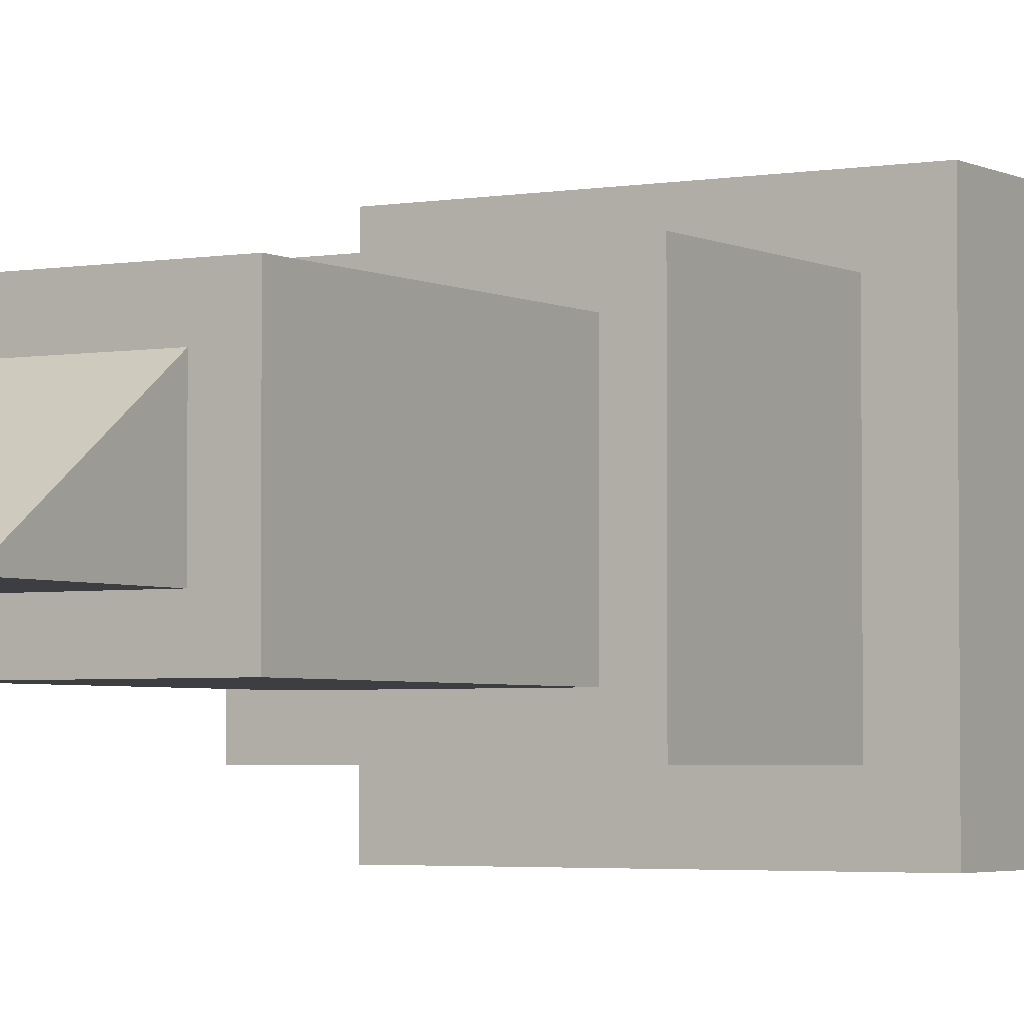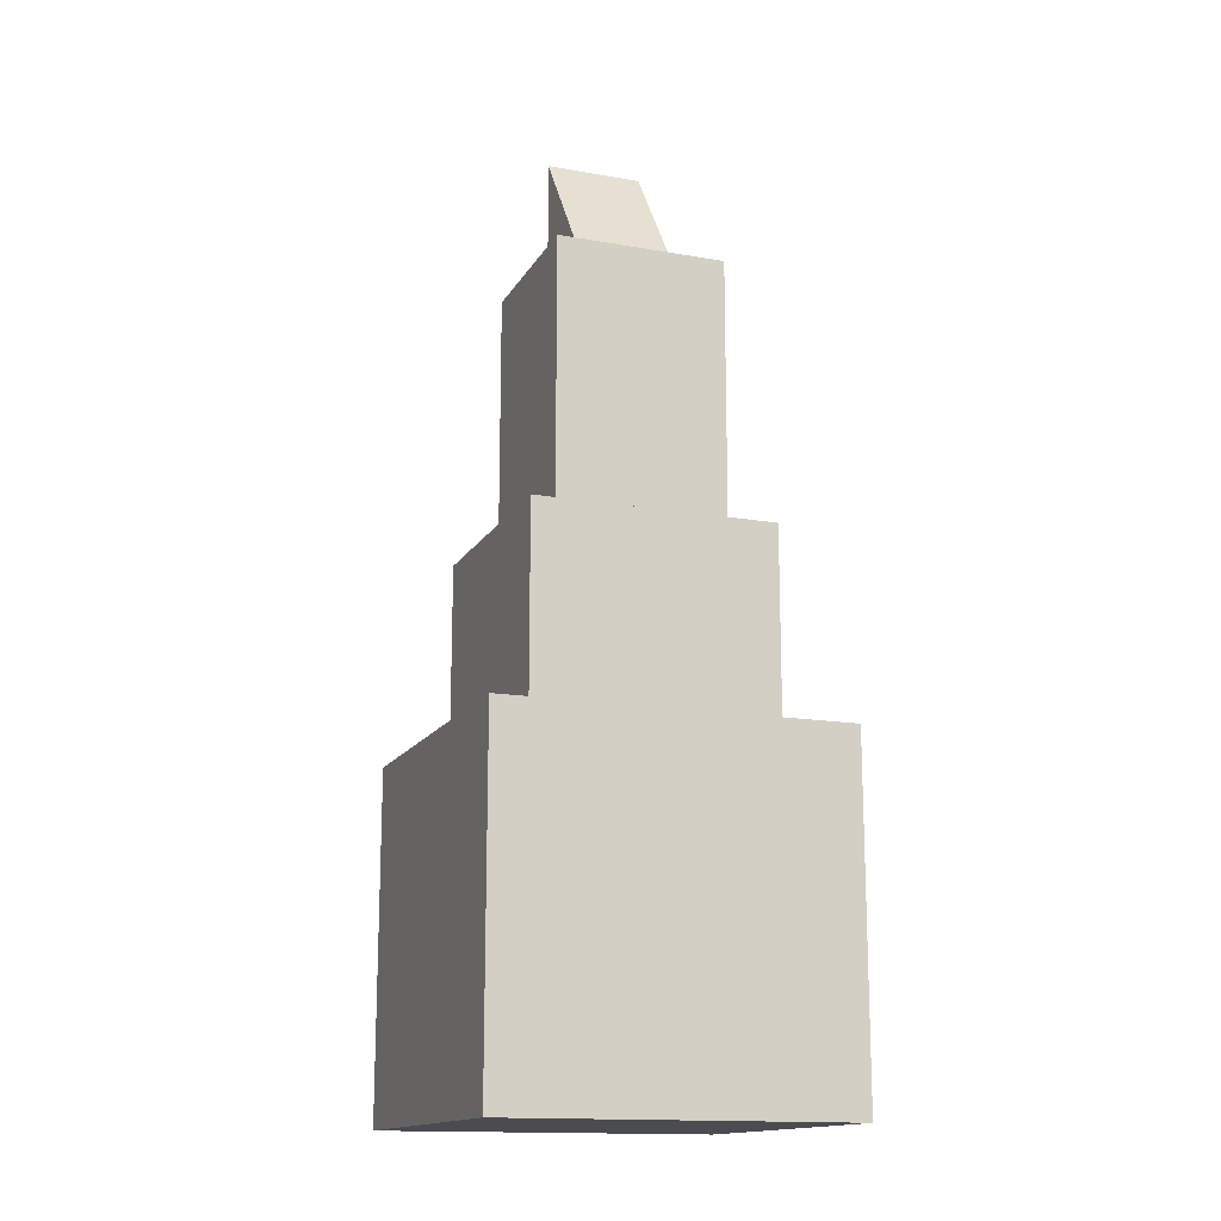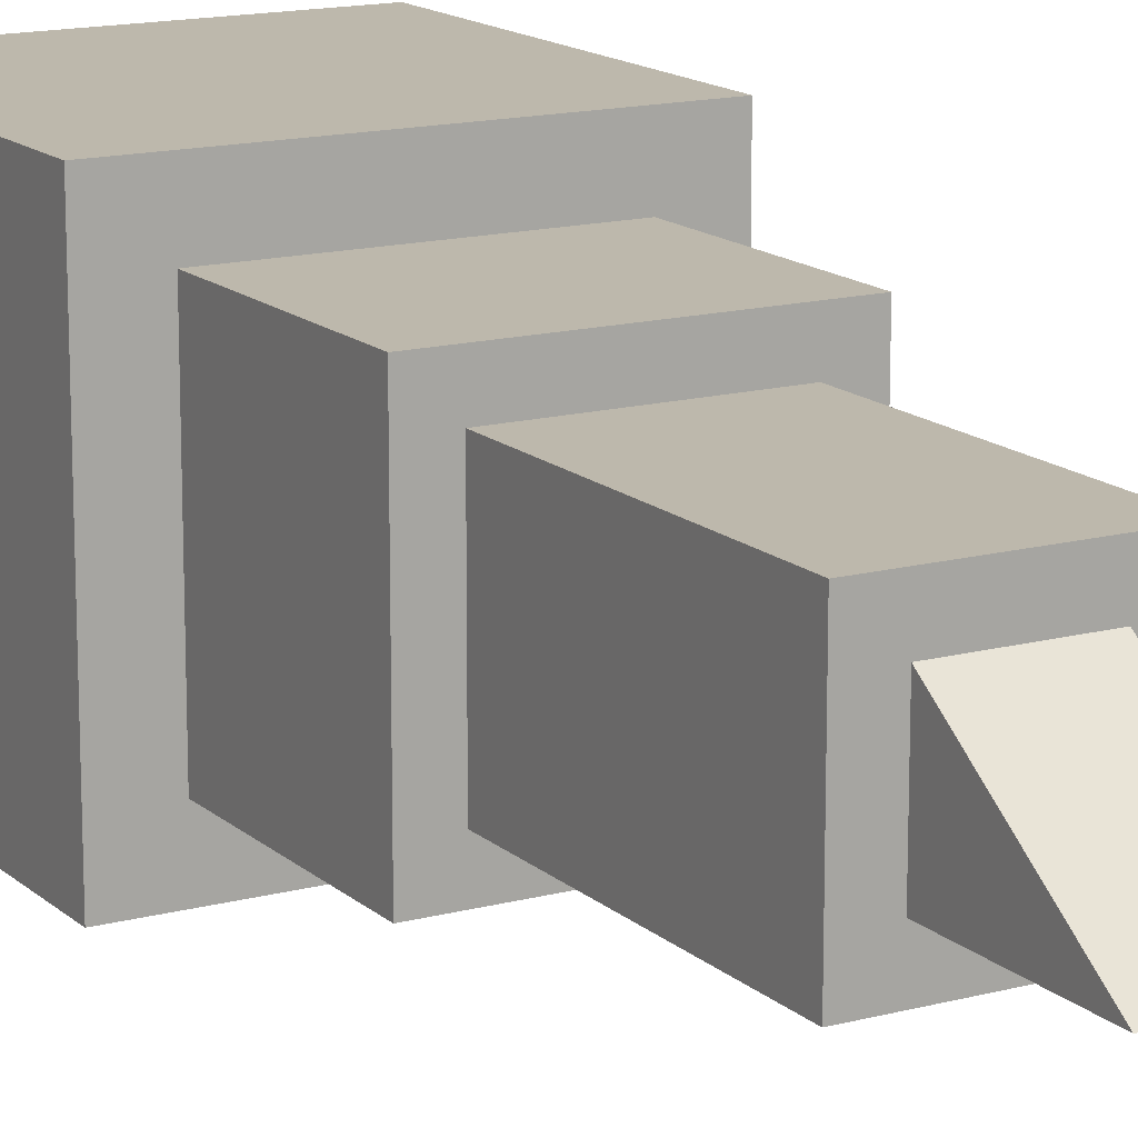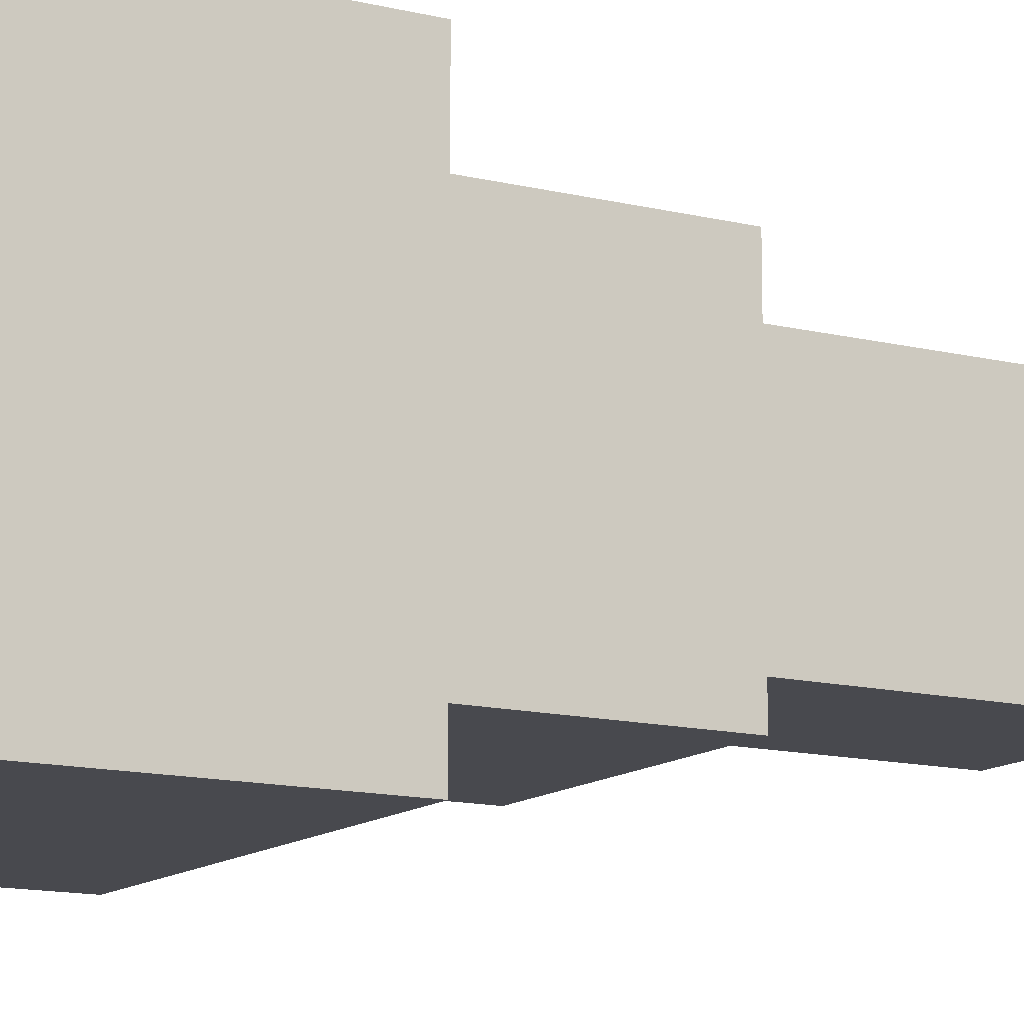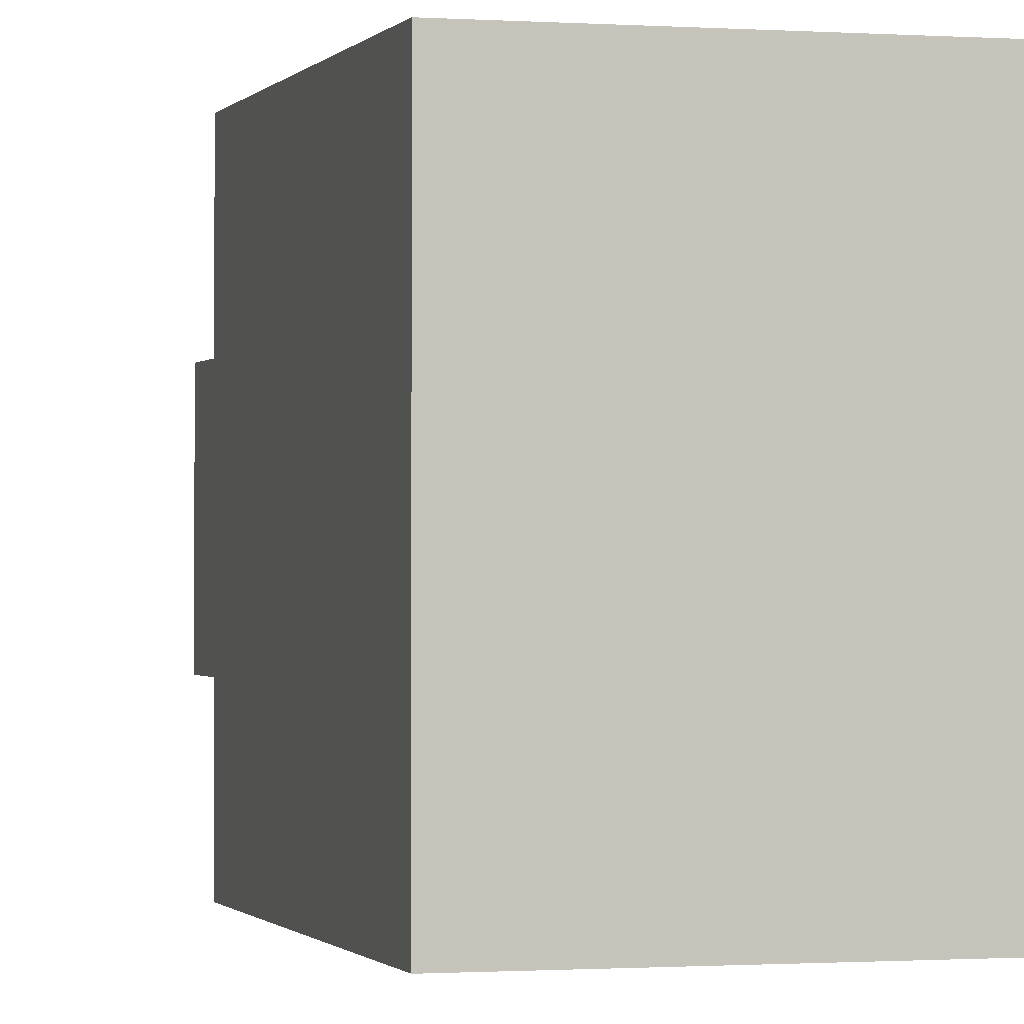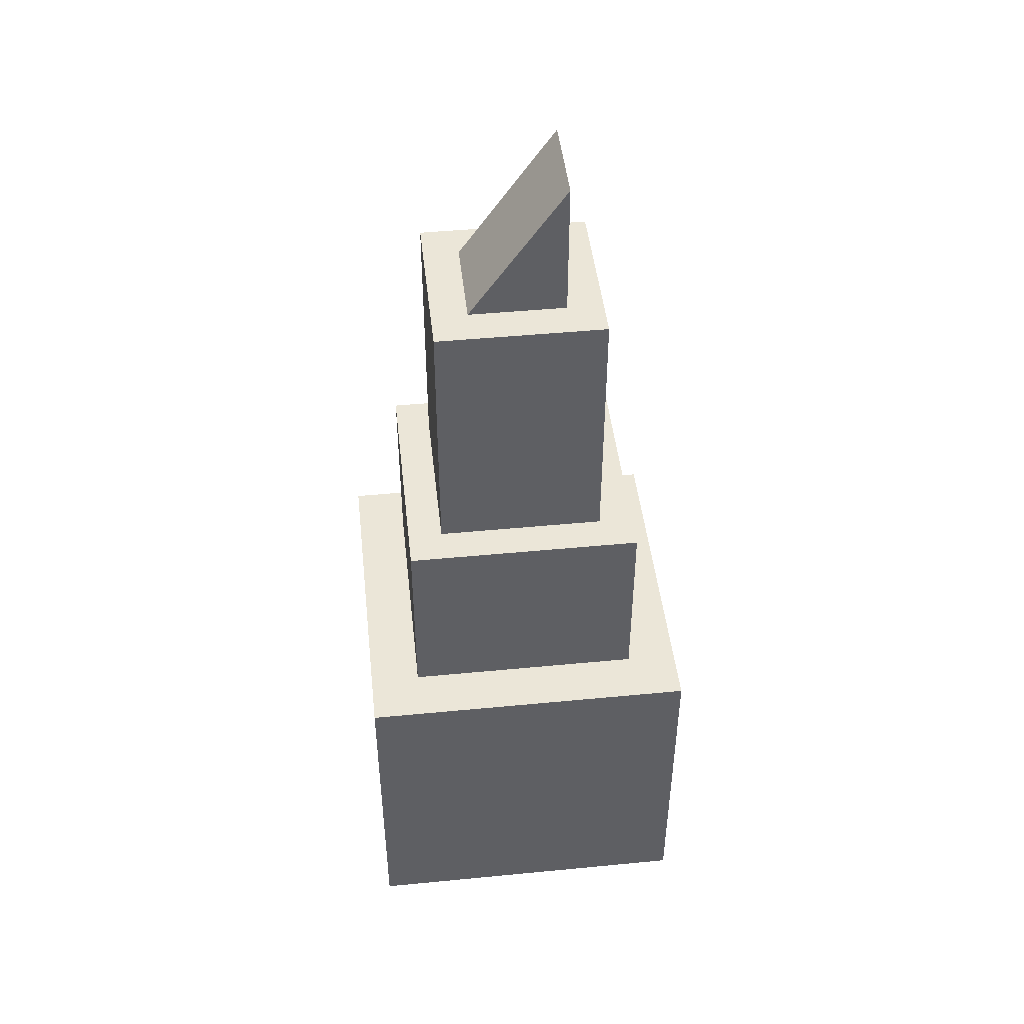
<metadata>
{"format":"obj","ext":"obj","renderer":"f3d","projection":"perspective","resolution":1024,"background":"white","views":[{"elev":-3.3,"azim":-148.9,"up":"+Z"},{"elev":-15.2,"azim":-20.5,"up":"+Y"},{"elev":14.9,"azim":150.2,"up":"+Z"},{"elev":-12.7,"azim":59.8,"up":"+Z"},{"elev":-0.7,"azim":-15.8,"up":"+Z"},{"elev":46.4,"azim":83.7,"up":"+Y"}]}
</metadata>
<code>
o Cube
v 1 -1 -1
v 1 -1 1
v -1 -1 -1
v -1 -1 1
v 1 1 1
v -1 1 1
v 1 1 -1
v -1 1 -1
v 0.6985 1 0.6985
v -0.6985 1 0.6985
v 0.6985 1 -0.6985
v -0.6985 1 -0.6985
v -0.4944 3.71 0.4944
v -0.2841 3.71 0.2841
v -0.4944 3.71 -0.4944
v -0.2841 3.71 -0.2841
v 0.2841 3.71 0.2841
v 0.4944 3.71 0.4944
v 0.2841 3.71 -0.2841
v 0.4944 3.71 -0.4944
v 0.6985 2.137 0.6985
v -0.6985 2.137 0.6985
v 0.6985 2.137 -0.6985
v -0.6985 2.137 -0.6985
v 0.4944 2.137 -0.4944
v 0.2841 4.524 -0.2841
v 0.4944 2.137 0.4944
v -0.2841 4.524 -0.2841
v -0.4944 2.137 -0.4944
v -0.4944 2.137 0.4944
v 0.2841 4.524 -0.2841
v 0.2841 3.71 0.2841
v -0.2841 3.71 0.2841
v -0.2841 4.524 -0.2841
f 19 15 16
f 5 4 2
f 6 3 4
f 1 4 3
f 7 2 1
f 8 1 3
f 10 5 9
f 9 7 11
f 12 6 10
f 11 8 12
f 16 13 14
f 17 20 19
f 14 18 17
f 16 26 19
f 9 22 10
f 10 24 12
f 11 21 9
f 12 23 11
f 25 24 29
f 29 22 30
f 19 26 32
f 30 21 27
f 30 15 29
f 29 20 25
f 25 18 27
f 27 13 30
f 27 23 25
f 26 34 31
f 16 33 34
f 34 32 31
f 14 32 33
f 19 20 15
f 5 6 4
f 6 8 3
f 1 2 4
f 7 5 2
f 8 7 1
f 10 6 5
f 9 5 7
f 12 8 6
f 11 7 8
f 16 15 13
f 17 18 20
f 14 13 18
f 16 28 26
f 9 21 22
f 10 22 24
f 11 23 21
f 12 24 23
f 25 23 24
f 29 24 22
f 32 17 19
f 26 31 32
f 30 22 21
f 30 13 15
f 29 15 20
f 25 20 18
f 27 18 13
f 27 21 23
f 26 28 34
f 16 14 33
f 34 28 16
f 34 33 32
f 14 17 32

</code>
